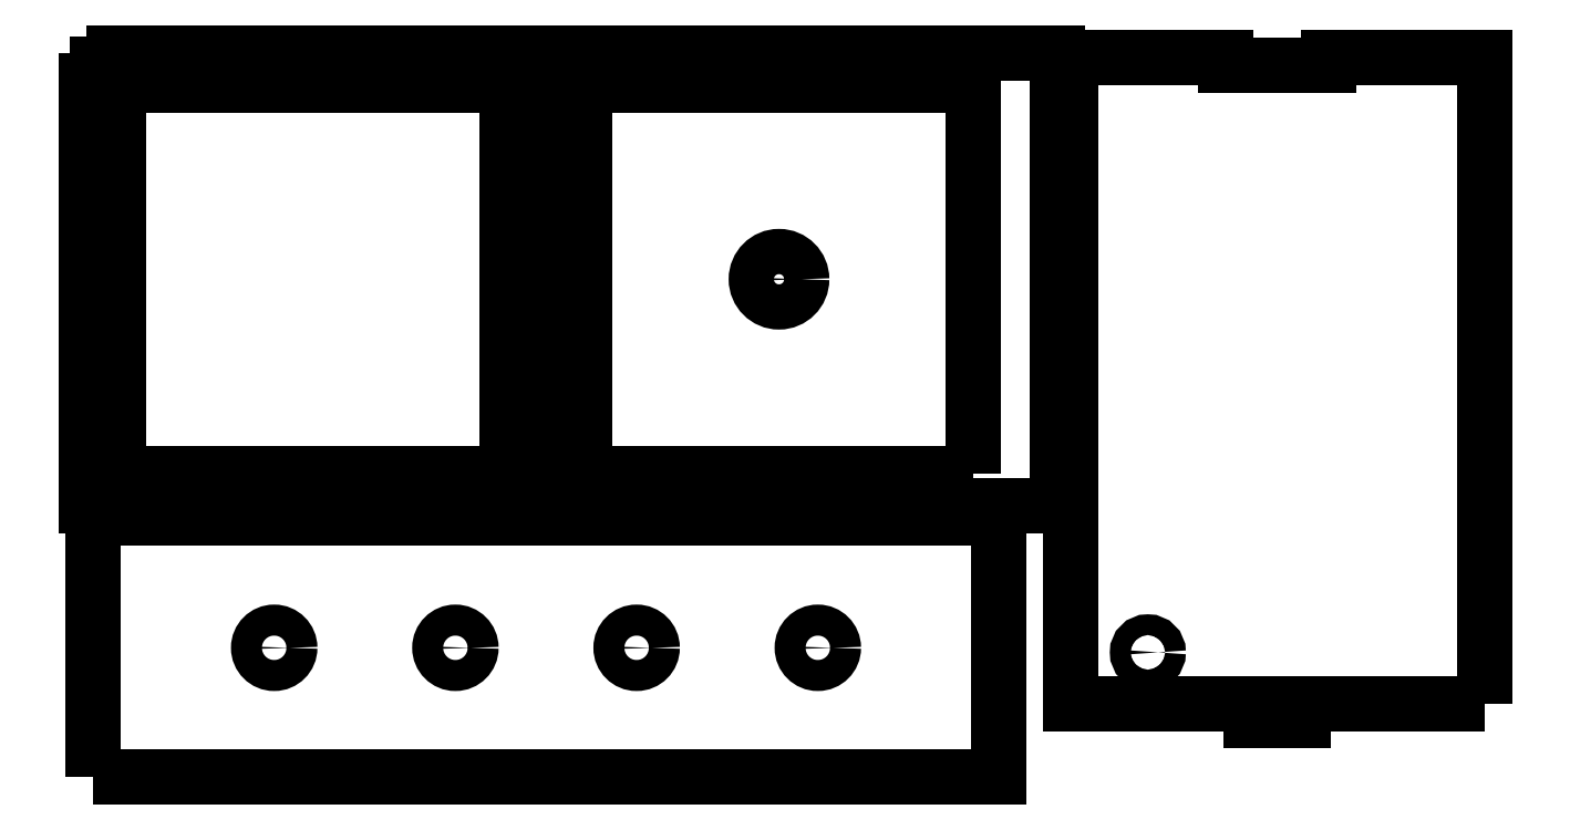
<metadata>
{"format":"dxf","ext":"dxf","renderer":"ezdxf+matplotlib","layout":"modelspace","background":"white","min_lineweight":24,"dpi":150}
</metadata>
<code>
0
SECTION
2
ENTITIES
0
LWPOLYLINE
8
0
90
12
70
1
43
0
10
-80
20
80
10
80
20
80
10
80
20
20
10
83.18
20
20
10
83.18
20
83.18
10
-83.18
20
83.18
10
-83.18
20
-83.18
10
83.18
20
-83.18
10
83.18
20
-20
10
80
20
-20
10
80
20
-80
10
-80
20
-80
0
LWPOLYLINE
8
0
90
4
70
1
43
0
10
-75
20
75
10
75
20
75
10
75
20
-75
10
-75
20
-75
0
LWPOLYLINE
8
0
90
4
70
1
43
0
10
255
20
-75
10
255
20
75
10
105
20
75
10
105
20
-75
0
CIRCLE
8
0
10
180
20
0
30
0
40
8.75
210
0
220
0
230
1
0
LWPOLYLINE
8
0
90
12
70
1
43
0
10
452.5
20
-164.2
10
382.5
20
-164.2
10
382.5
20
-170.5
10
362.5
20
-170.5
10
362.5
20
-164.2
10
292.5
20
-164.2
10
292.5
20
85.8
10
352.5
20
85.8
10
352.5
20
82.62
10
392.5
20
82.62
10
392.5
20
85.8
10
452.5
20
85.8
0
CIRCLE
8
0
10
322.5
20
-144.2
30
0
40
4
210
0
220
0
230
1
0
LWPOLYLINE
8
0
90
4
70
1
43
0
10
-85
20
-192.4
10
-85
20
-92.44
10
265
20
-92.44
10
265
20
-192.4
0
CIRCLE
8
0
10
-15
20
-142.4
30
0
40
6
210
0
220
0
230
1
0
CIRCLE
8
0
10
55
20
-142.4
30
0
40
6
210
0
220
0
230
1
0
CIRCLE
8
0
10
125
20
-142.4
30
0
40
6
210
0
220
0
230
1
0
CIRCLE
8
0
10
195
20
-142.4
30
0
40
6
210
0
220
0
230
1
0
LWPOLYLINE
8
0
90
4
70
1
43
0
10
-87.5
20
87.5
10
87.5
20
87.5
10
87.5
20
-87.5
10
-87.5
20
-87.5
0
LWPOLYLINE
8
0
90
4
70
1
43
0
10
92.5
20
87.5
10
287.5
20
87.5
10
287.5
20
-87.5
10
92.5
20
-87.5
0
ENDSEC
0
EOF

</code>
